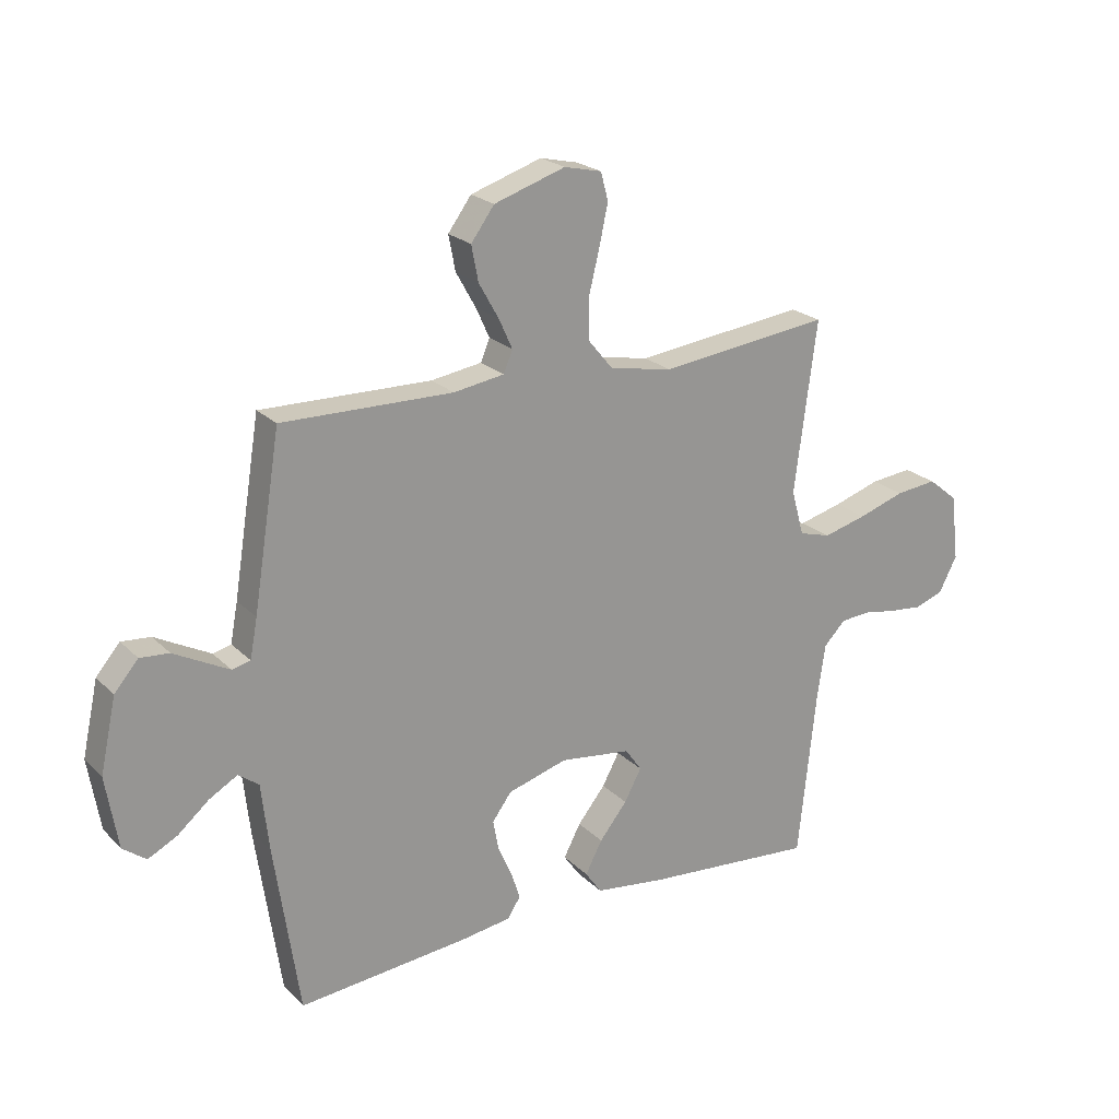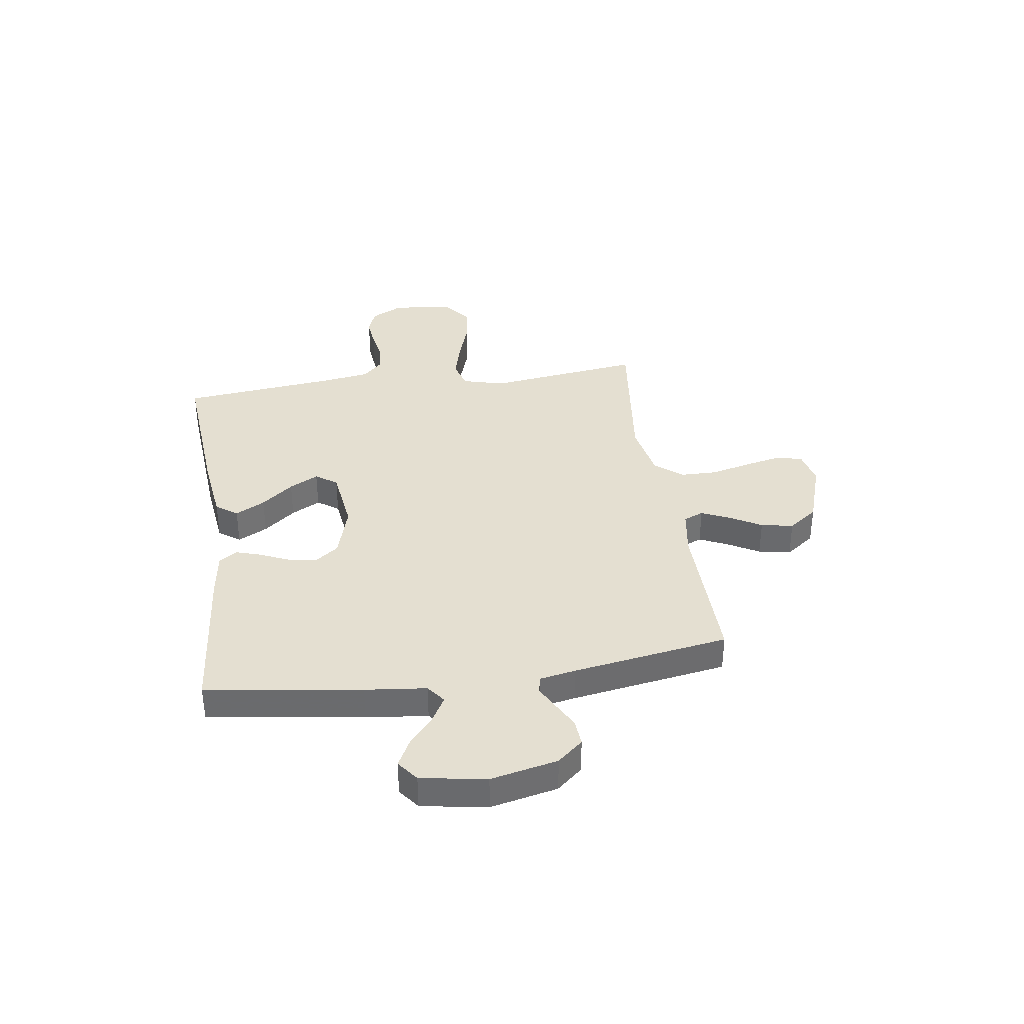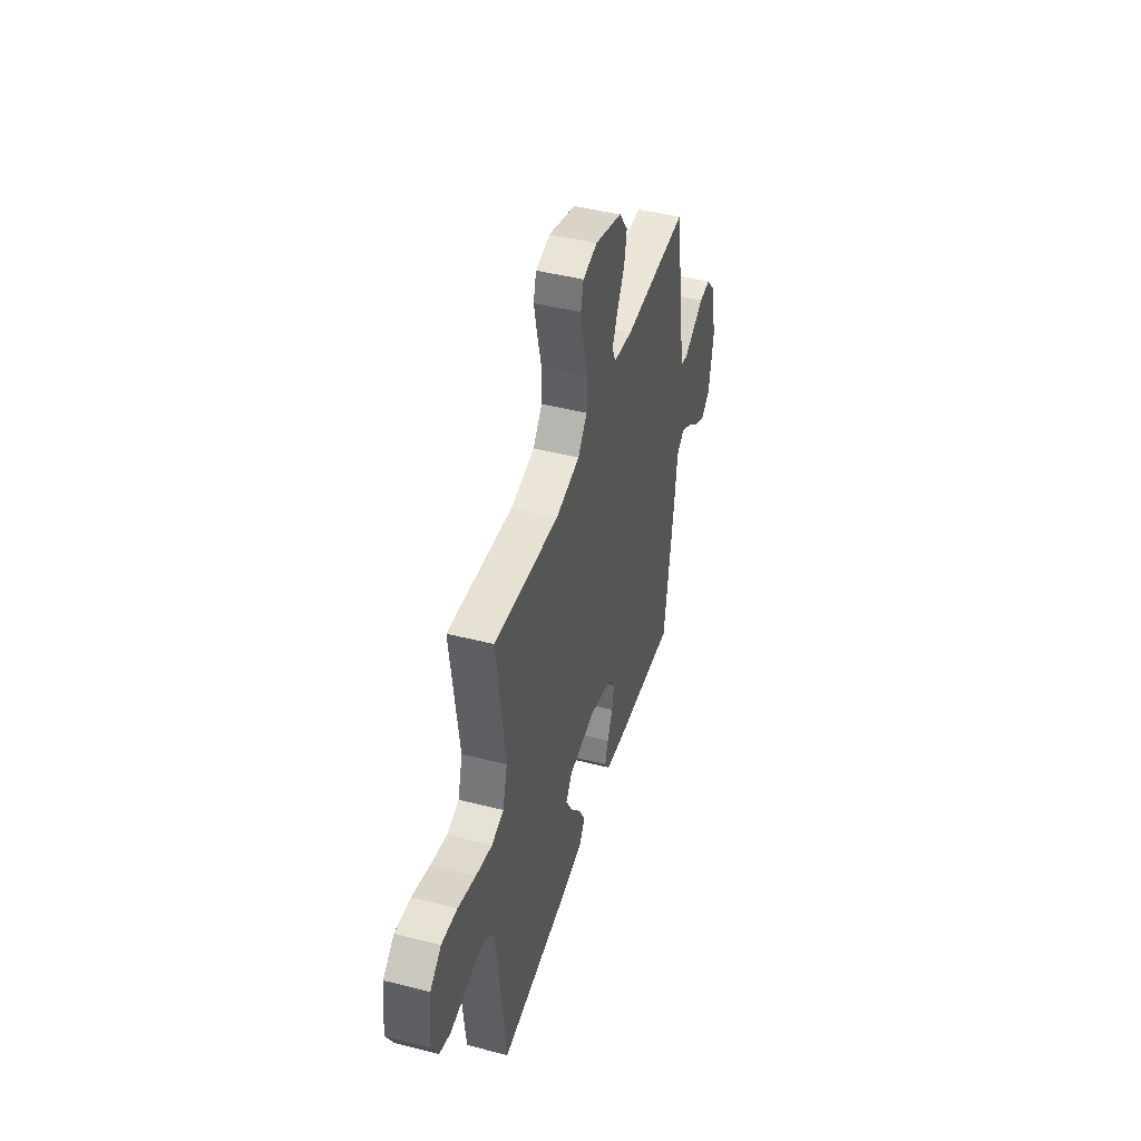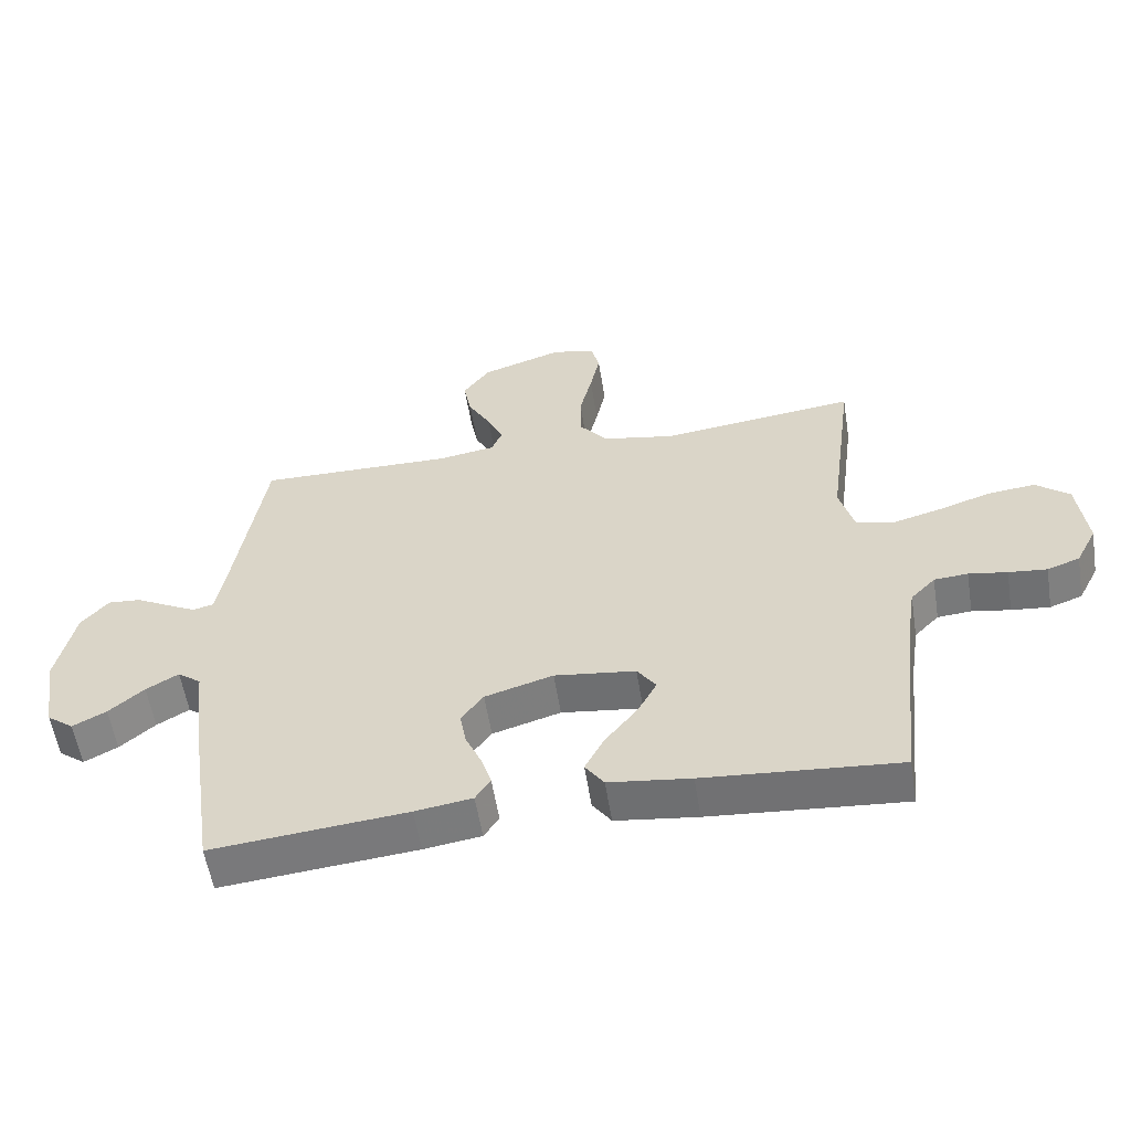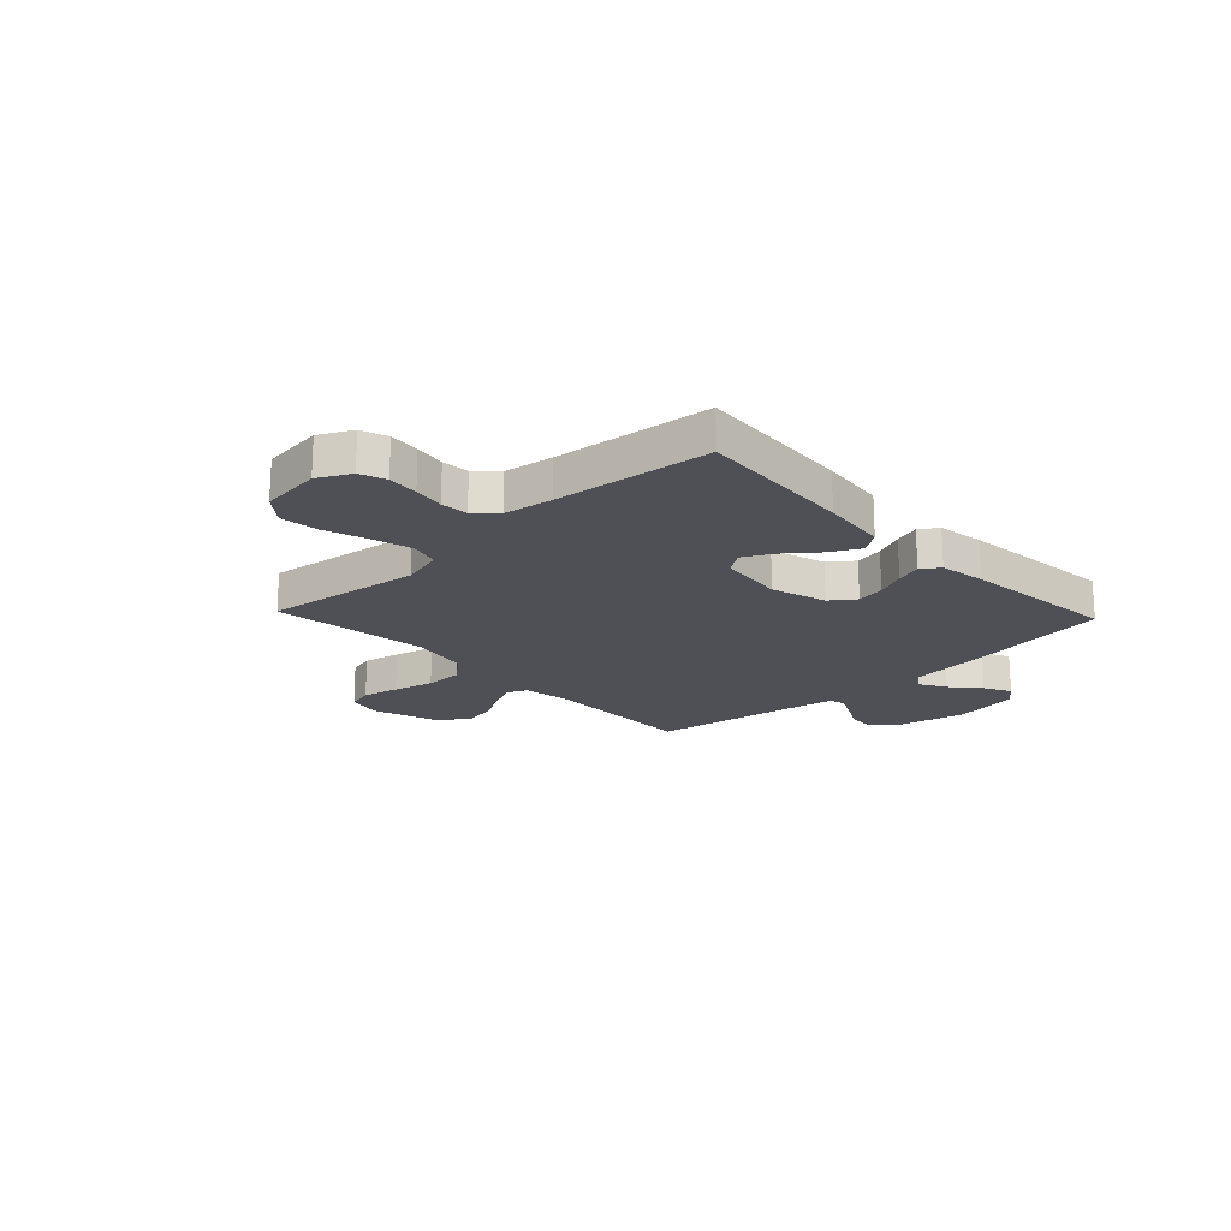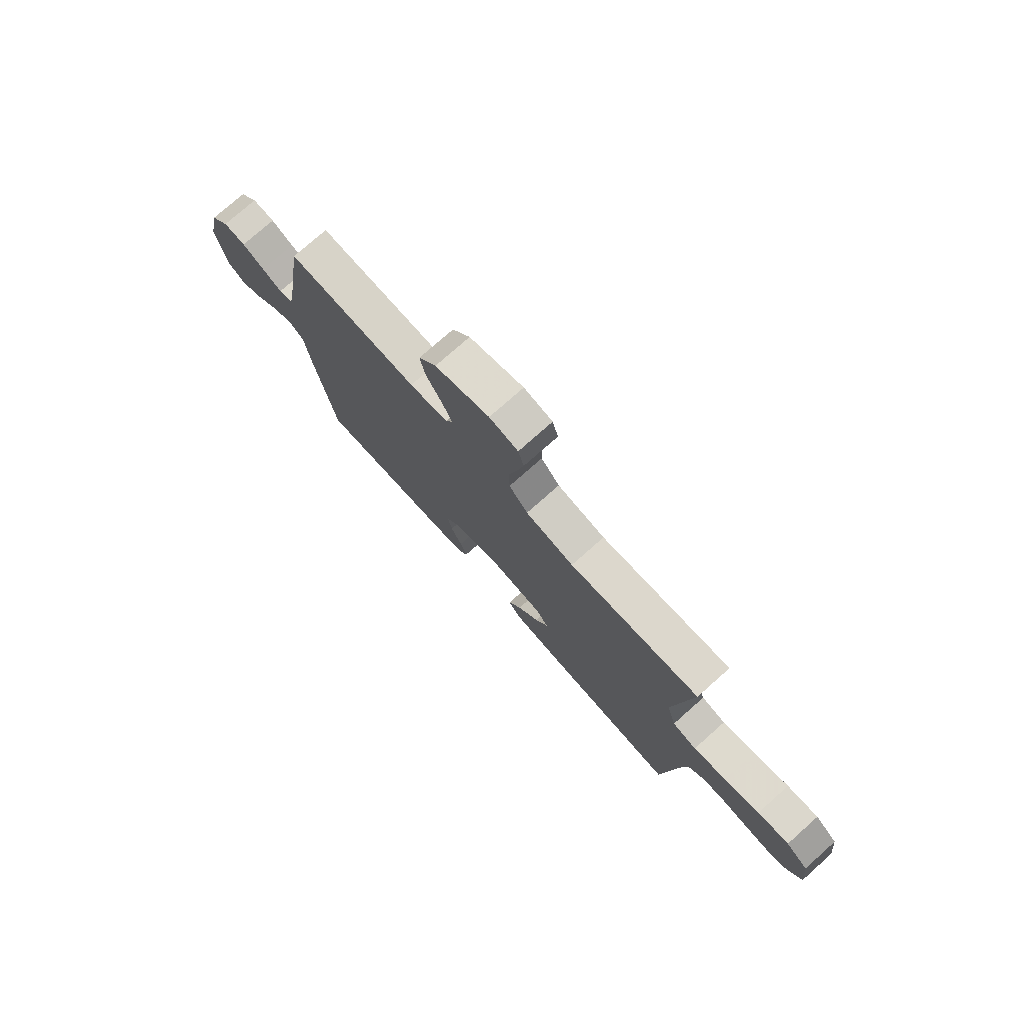
<metadata>
{"format":"obj","ext":"obj","renderer":"f3d","projection":"perspective","resolution":1024,"background":"white","views":[{"elev":22.2,"azim":-31.9,"up":"+Z"},{"elev":36.7,"azim":-98.3,"up":"+Y"},{"elev":45.4,"azim":106.5,"up":"+Z"},{"elev":-56.6,"azim":9.1,"up":"+Z"},{"elev":-19.4,"azim":133.4,"up":"+Y"},{"elev":76.3,"azim":48.4,"up":"+Z"}]}
</metadata>
<code>
v -0.5 0.07 0.5
v -0.2 0.07 0.495
v -0.111 0.07 0.509
v -0.095 0.07 0.547
v -0.119 0.07 0.6
v -0.154 0.07 0.662
v -0.166 0.07 0.724
v -0.125 0.07 0.78
v 0 0.07 0.821
v 0.066 0.07 0.806
v 0.079 0.07 0.757
v 0.064 0.07 0.687
v 0.045 0.07 0.609
v 0.046 0.07 0.537
v 0.089 0.07 0.485
v 0.2 0.07 0.464
v 0.5 0.07 0.5
v 0.461 0.07 0.2
v 0.483 0.07 0.12
v 0.539 0.07 0.104
v 0.615 0.07 0.124
v 0.697 0.07 0.151
v 0.77 0.07 0.159
v 0.822 0.07 0.117
v 0.836 0.07 0
v 0.804 0.07 -0.062
v 0.754 0.07 -0.08
v 0.695 0.07 -0.074
v 0.636 0.07 -0.064
v 0.584 0.07 -0.068
v 0.546 0.07 -0.107
v 0.532 0.07 -0.2
v 0.5 0.07 -0.5
v 0.2 0.07 -0.476
v 0.074 0.07 -0.46
v 0.045 0.07 -0.419
v 0.075 0.07 -0.362
v 0.124 0.07 -0.301
v 0.154 0.07 -0.245
v 0.125 0.07 -0.204
v 0 0.07 -0.188
v -0.105 0.07 -0.219
v -0.139 0.07 -0.265
v -0.129 0.07 -0.319
v -0.104 0.07 -0.375
v -0.089 0.07 -0.423
v -0.112 0.07 -0.458
v -0.2 0.07 -0.471
v -0.5 0.07 -0.5
v -0.544 0.07 -0.2
v -0.557 0.07 -0.082
v -0.593 0.07 -0.055
v -0.643 0.07 -0.084
v -0.697 0.07 -0.13
v -0.749 0.07 -0.157
v -0.79 0.07 -0.126
v -0.811 0.07 0
v -0.783 0.07 0.129
v -0.741 0.07 0.178
v -0.69 0.07 0.174
v -0.639 0.07 0.147
v -0.593 0.07 0.123
v -0.561 0.07 0.131
v -0.548 0.07 0.2
v -0.5 0 0.5
v -0.2 0 0.495
v -0.111 0 0.509
v -0.095 0 0.547
v -0.119 0 0.6
v -0.154 0 0.662
v -0.166 0 0.724
v -0.125 0 0.78
v 0 0 0.821
v 0.066 0 0.806
v 0.079 0 0.757
v 0.064 0 0.687
v 0.045 0 0.609
v 0.046 0 0.537
v 0.089 0 0.485
v 0.2 0 0.464
v 0.5 0 0.5
v 0.461 0 0.2
v 0.483 0 0.12
v 0.539 0 0.104
v 0.615 0 0.124
v 0.697 0 0.151
v 0.77 0 0.159
v 0.822 0 0.117
v 0.836 0 0
v 0.804 0 -0.062
v 0.754 0 -0.08
v 0.695 0 -0.074
v 0.636 0 -0.064
v 0.584 0 -0.068
v 0.546 0 -0.107
v 0.532 0 -0.2
v 0.5 0 -0.5
v 0.2 0 -0.476
v 0.074 0 -0.46
v 0.045 0 -0.419
v 0.075 0 -0.362
v 0.124 0 -0.301
v 0.154 0 -0.245
v 0.125 0 -0.204
v 0 0 -0.188
v -0.105 0 -0.219
v -0.139 0 -0.265
v -0.129 0 -0.319
v -0.104 0 -0.375
v -0.089 0 -0.423
v -0.112 0 -0.458
v -0.2 0 -0.471
v -0.5 0 -0.5
v -0.544 0 -0.2
v -0.557 0 -0.082
v -0.593 0 -0.055
v -0.643 0 -0.084
v -0.697 0 -0.13
v -0.749 0 -0.157
v -0.79 0 -0.126
v -0.811 0 0
v -0.783 0 0.129
v -0.741 0 0.178
v -0.69 0 0.174
v -0.639 0 0.147
v -0.593 0 0.123
v -0.561 0 0.131
v -0.548 0 0.2
f 59 60 61
f 58 59 61
f 57 58 61
f 56 57 61
f 55 56 61
f 54 55 61
f 53 54 61
f 52 53 61 62
f 51 52 62 63
f 51 63 64
f 50 51 64
f 49 50 64
f 48 49 64
f 47 48 64
f 46 47 64
f 45 46 64
f 44 45 64
f 36 37 38
f 35 36 38
f 34 35 38
f 33 34 38
f 32 33 38
f 31 32 38 39
f 30 31 39 40
f 27 28 29
f 26 27 29
f 25 26 29
f 24 25 29
f 23 24 29
f 22 23 29
f 21 22 29
f 20 21 29 30
f 30 40 41
f 20 30 41
f 19 20 41
f 16 17 18
f 19 41 42
f 18 19 42
f 16 18 42
f 15 16 42
f 11 12 13
f 10 11 13
f 9 10 13
f 8 9 13
f 7 8 13
f 6 7 13
f 5 6 13
f 4 5 13 14
f 64 1 2
f 64 2 3
f 43 44 64
f 43 64 3
f 15 42 43
f 14 15 43
f 4 14 43
f 3 4 43
f 125 124 123
f 125 123 122
f 125 122 121
f 125 121 120
f 125 120 119
f 125 119 118
f 125 118 117
f 126 125 117 116
f 127 126 116 115
f 128 127 115
f 128 115 114
f 128 114 113
f 128 113 112
f 128 112 111
f 128 111 110
f 128 110 109
f 128 109 108
f 102 101 100
f 102 100 99
f 102 99 98
f 102 98 97
f 102 97 96
f 103 102 96 95
f 104 103 95 94
f 93 92 91
f 93 91 90
f 93 90 89
f 93 89 88
f 93 88 87
f 93 87 86
f 93 86 85
f 94 93 85 84
f 105 104 94
f 105 94 84
f 105 84 83
f 82 81 80
f 106 105 83
f 106 83 82
f 106 82 80
f 106 80 79
f 77 76 75
f 77 75 74
f 77 74 73
f 77 73 72
f 77 72 71
f 77 71 70
f 77 70 69
f 78 77 69 68
f 66 65 128
f 67 66 128
f 128 108 107
f 67 128 107
f 107 106 79
f 107 79 78
f 107 78 68
f 107 68 67
f 1 65 66 2
f 2 66 67 3
f 3 67 68 4
f 4 68 69 5
f 5 69 70 6
f 6 70 71 7
f 7 71 72 8
f 8 72 73 9
f 9 73 74 10
f 10 74 75 11
f 11 75 76 12
f 12 76 77 13
f 13 77 78 14
f 14 78 79 15
f 15 79 80 16
f 16 80 81 17
f 17 81 82 18
f 18 82 83 19
f 19 83 84 20
f 20 84 85 21
f 21 85 86 22
f 22 86 87 23
f 23 87 88 24
f 24 88 89 25
f 25 89 90 26
f 26 90 91 27
f 27 91 92 28
f 28 92 93 29
f 29 93 94 30
f 30 94 95 31
f 31 95 96 32
f 32 96 97 33
f 33 97 98 34
f 34 98 99 35
f 35 99 100 36
f 36 100 101 37
f 37 101 102 38
f 38 102 103 39
f 39 103 104 40
f 40 104 105 41
f 41 105 106 42
f 42 106 107 43
f 43 107 108 44
f 44 108 109 45
f 45 109 110 46
f 46 110 111 47
f 47 111 112 48
f 48 112 113 49
f 49 113 114 50
f 50 114 115 51
f 51 115 116 52
f 52 116 117 53
f 53 117 118 54
f 54 118 119 55
f 55 119 120 56
f 56 120 121 57
f 57 121 122 58
f 58 122 123 59
f 59 123 124 60
f 60 124 125 61
f 61 125 126 62
f 62 126 127 63
f 63 127 128 64
f 64 128 65 1

</code>
